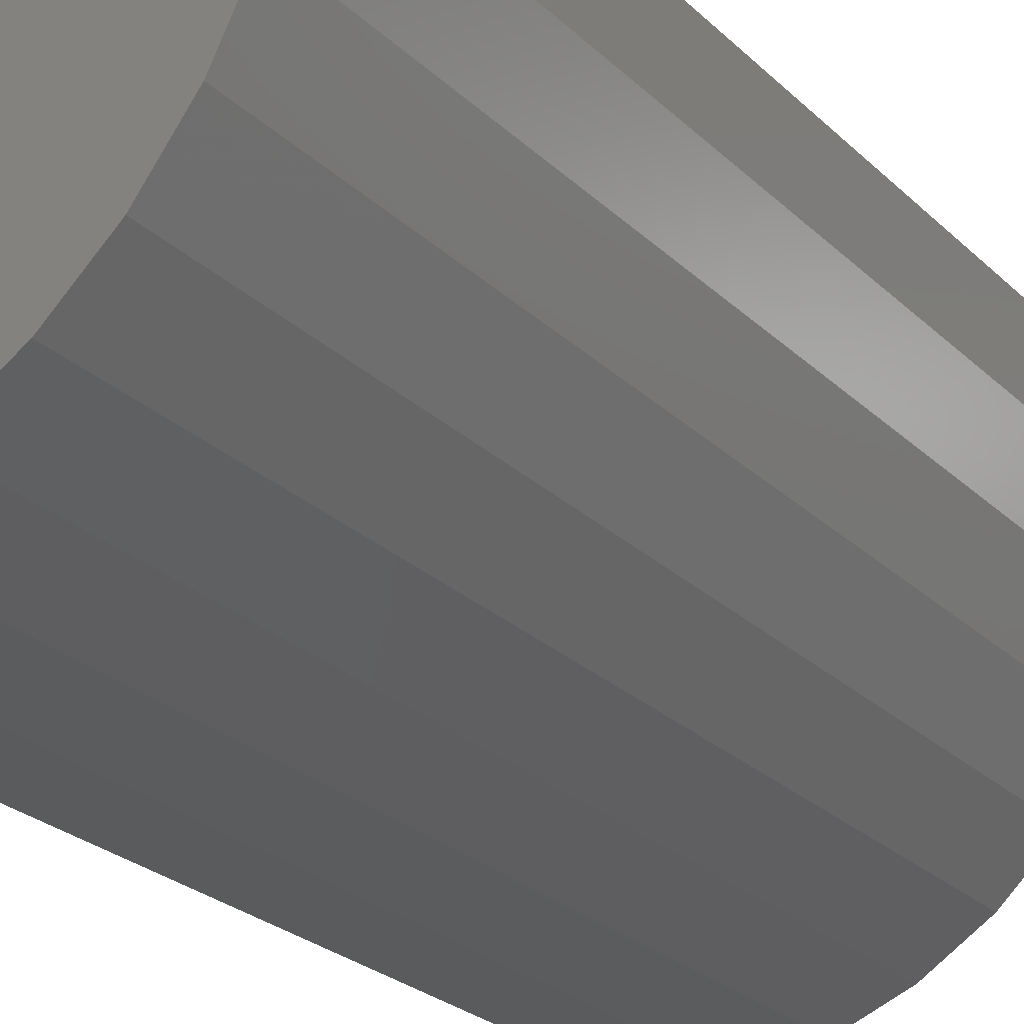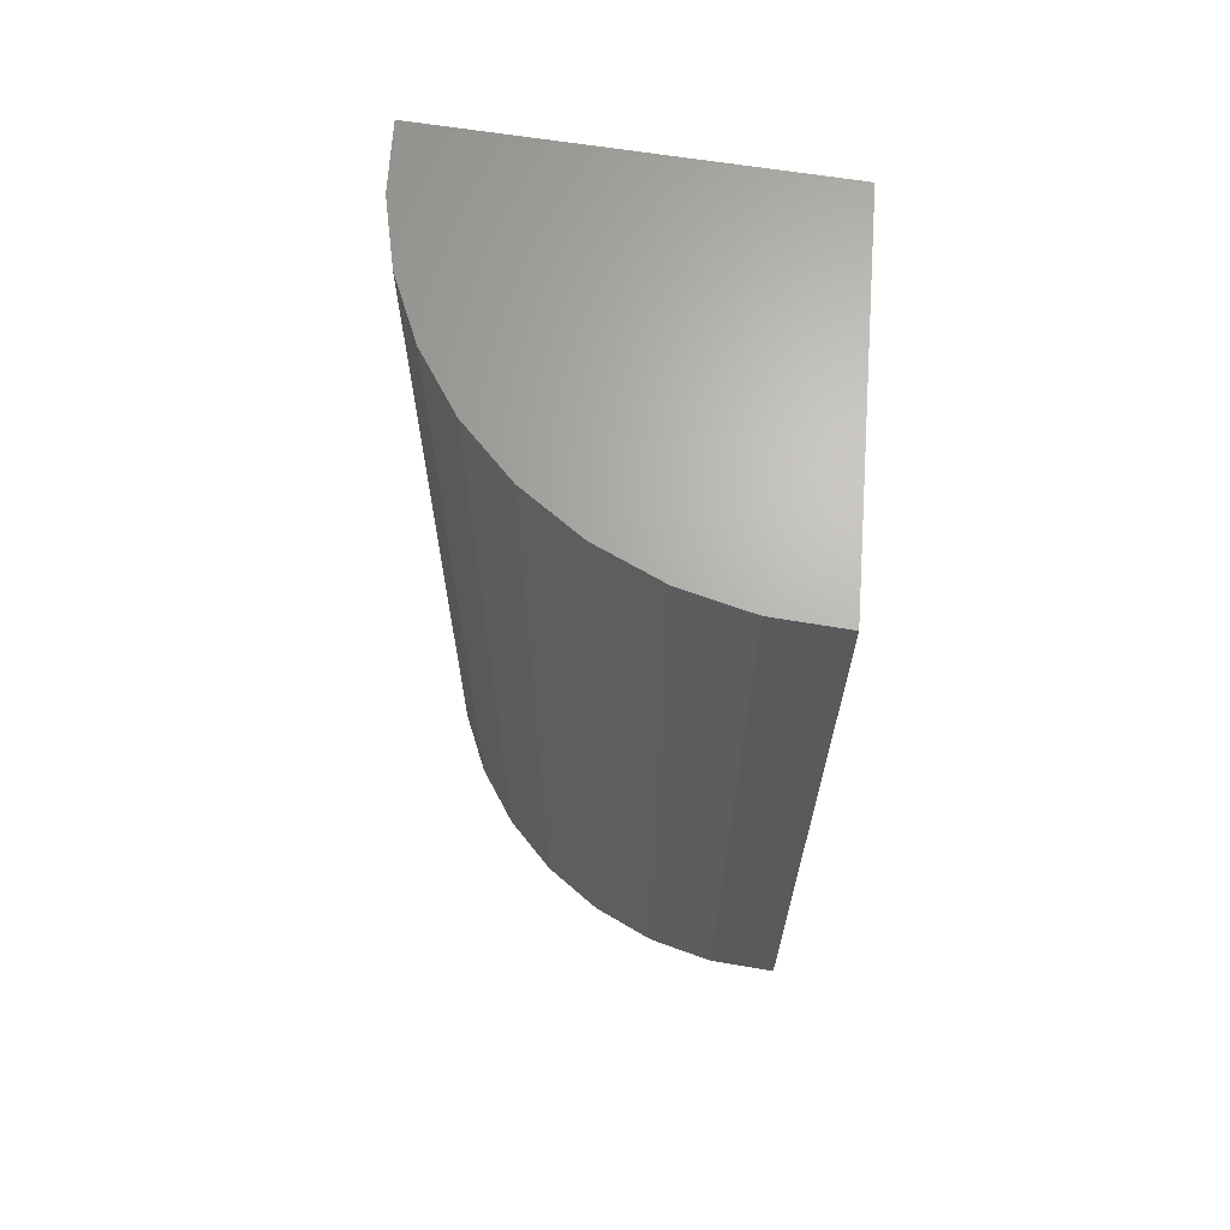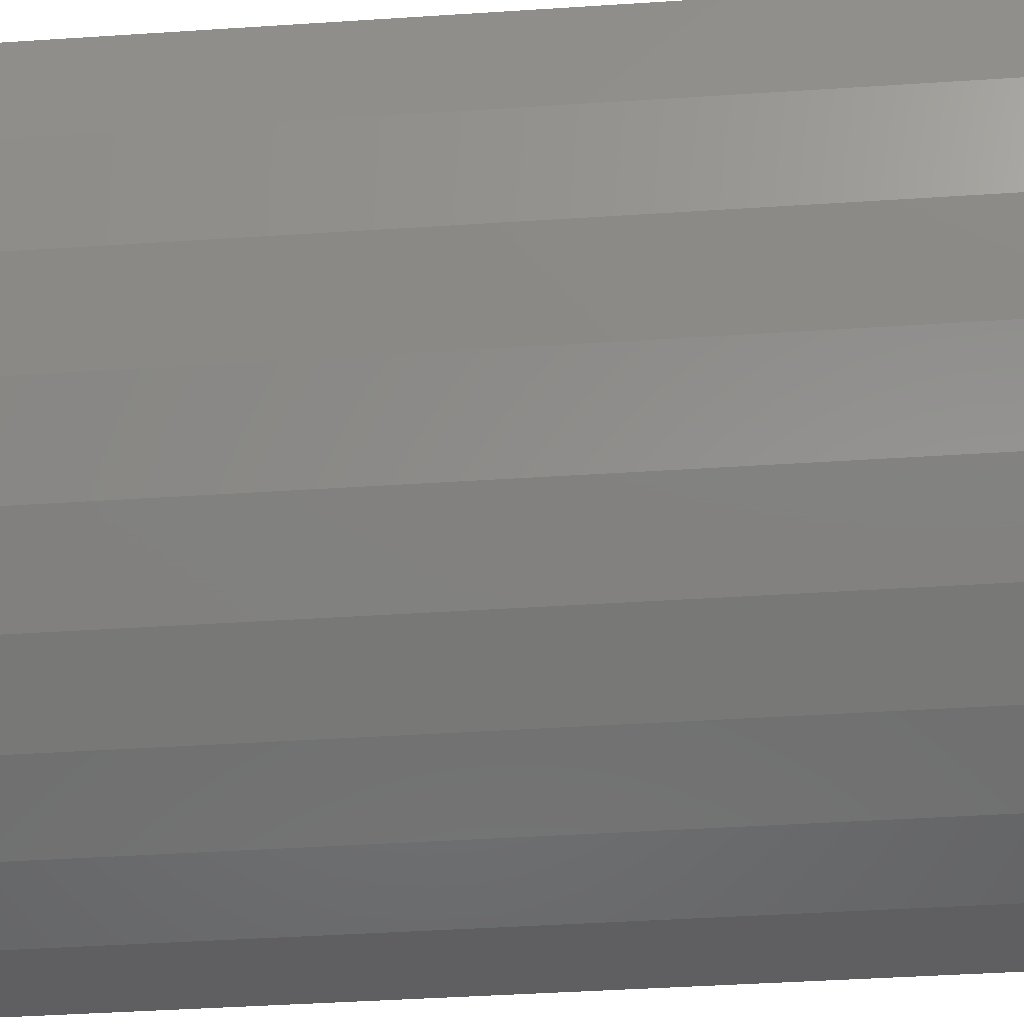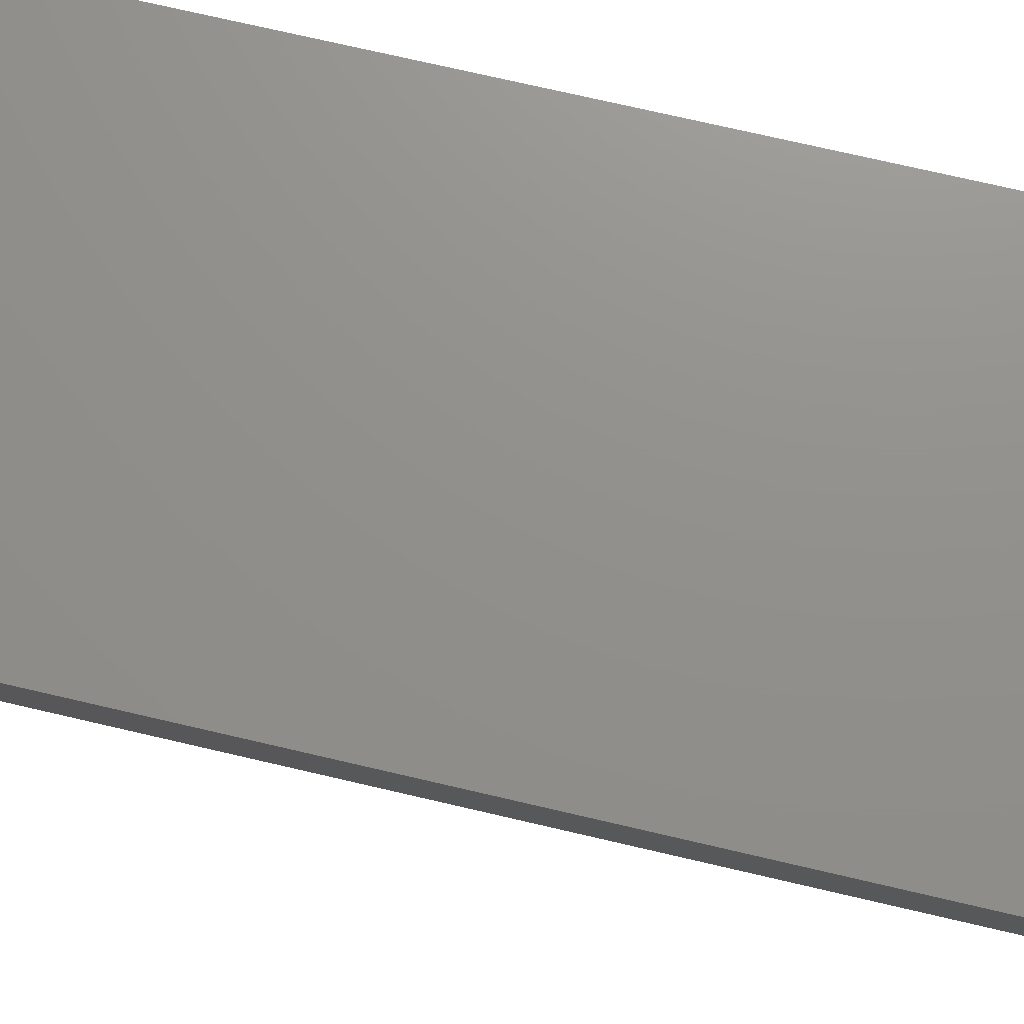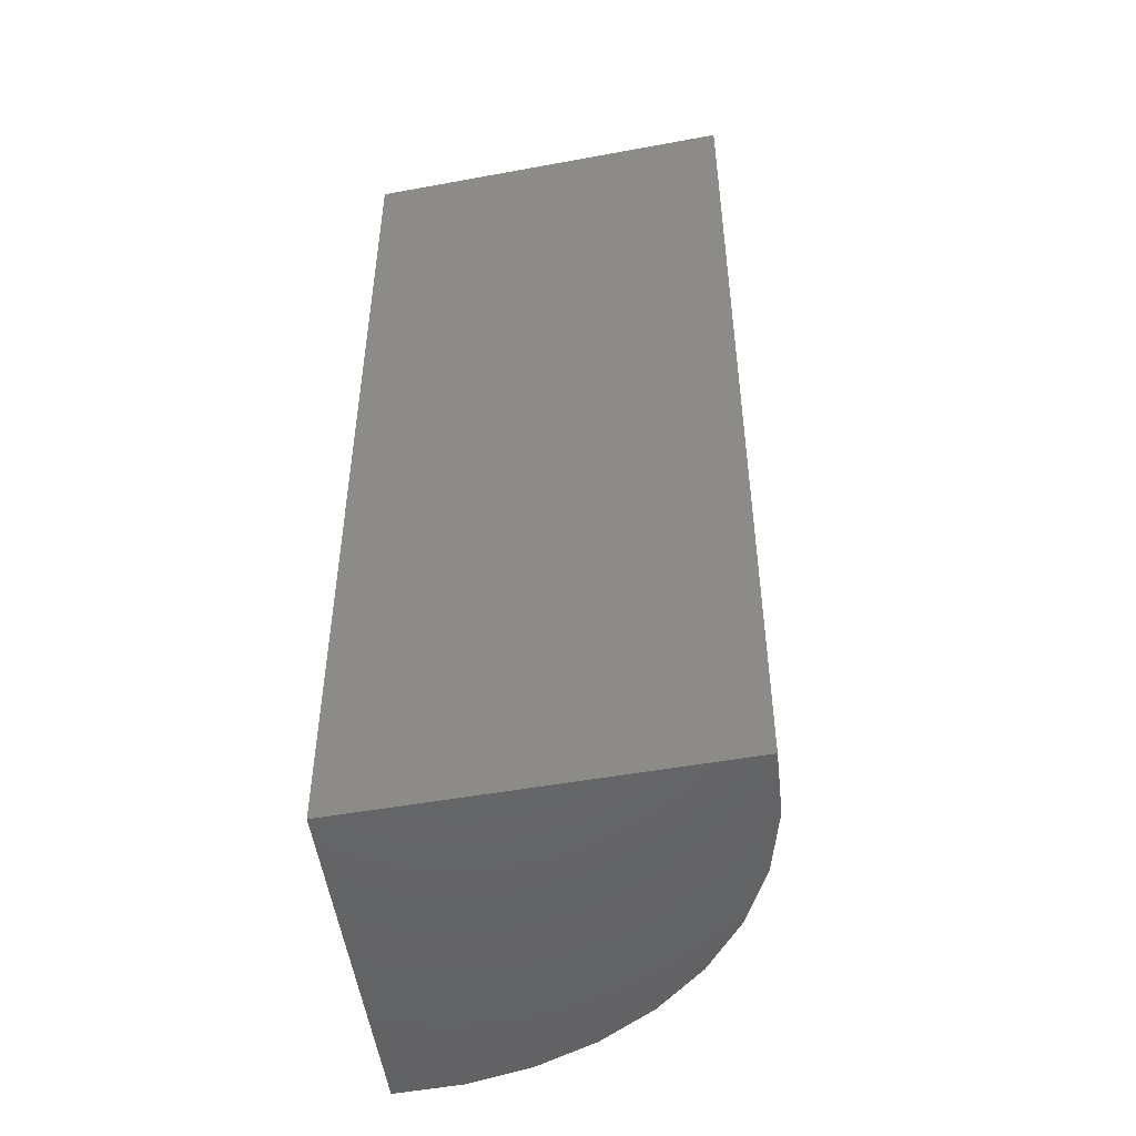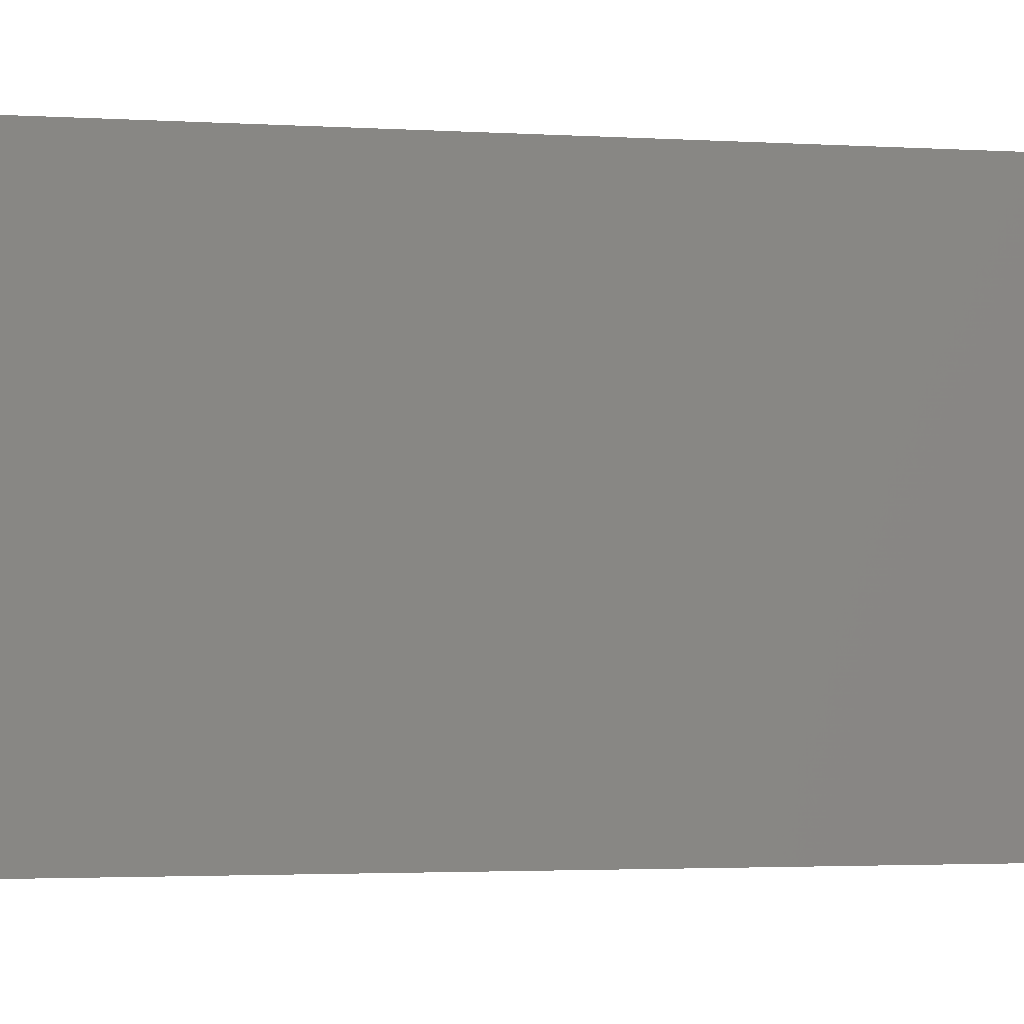
<metadata>
{"format":"stl","ext":"stl","renderer":"f3d","projection":"perspective","resolution":1024,"background":"white","views":[{"elev":-24.9,"azim":-146.5,"up":"+Y"},{"elev":66.5,"azim":8.9,"up":"+Z"},{"elev":-39.2,"azim":-85.2,"up":"+Y"},{"elev":72.4,"azim":-76.8,"up":"+Y"},{"elev":-48.6,"azim":-168.4,"up":"+Z"},{"elev":-2.1,"azim":75.2,"up":"+Y"}]}
</metadata>
<code>
# stl→obj: 22 verts, 40 faces
v 0.3127 -0.5482 -0.625
v 0.2687 3.053e-17 -0.625
v 0.3127 -0.5482 0.75
v 0.2687 1.832e-16 0.75
v -0.2812 0 -0.625
v -0.2812 1.527e-16 0.75
v 0.212 -0.5471 -0.625
v 0.212 -0.5471 0.75
v 0.1132 -0.5275 -0.625
v 0.1132 -0.5275 0.75
v 0.01956 -0.4903 -0.625
v 0.01956 -0.4903 0.75
v -0.0657 -0.4366 -0.625
v -0.0657 -0.4366 0.75
v -0.1397 -0.3683 -0.625
v -0.1397 -0.3683 0.75
v -0.2001 -0.2876 -0.625
v -0.2001 -0.2876 0.75
v -0.2447 -0.1973 -0.625
v -0.2447 -0.1973 0.75
v -0.272 -0.1003 -0.625
v -0.272 -0.1003 0.75
f 1 2 3
f 3 2 4
f 5 6 2
f 2 6 4
f 1 3 7
f 7 3 8
f 7 8 9
f 9 8 10
f 9 10 11
f 11 10 12
f 11 12 13
f 13 12 14
f 13 14 15
f 15 14 16
f 15 16 17
f 17 16 18
f 17 18 19
f 19 18 20
f 19 20 21
f 21 20 22
f 21 22 5
f 5 22 6
f 4 6 22
f 4 22 20
f 4 20 18
f 4 18 16
f 4 16 14
f 4 14 12
f 4 12 10
f 4 10 8
f 4 8 3
f 2 1 7
f 2 7 9
f 2 9 11
f 2 11 13
f 2 13 15
f 2 15 17
f 2 17 19
f 2 19 21
f 2 21 5

</code>
